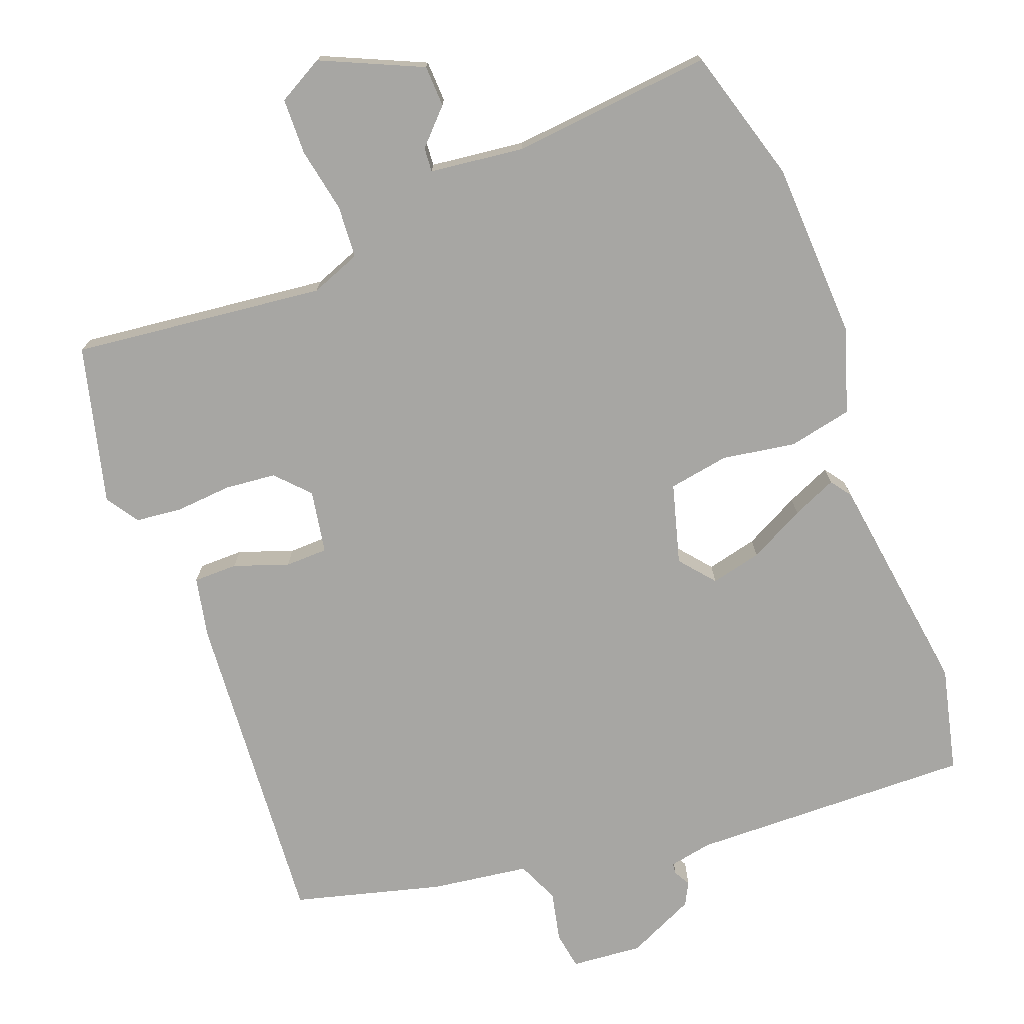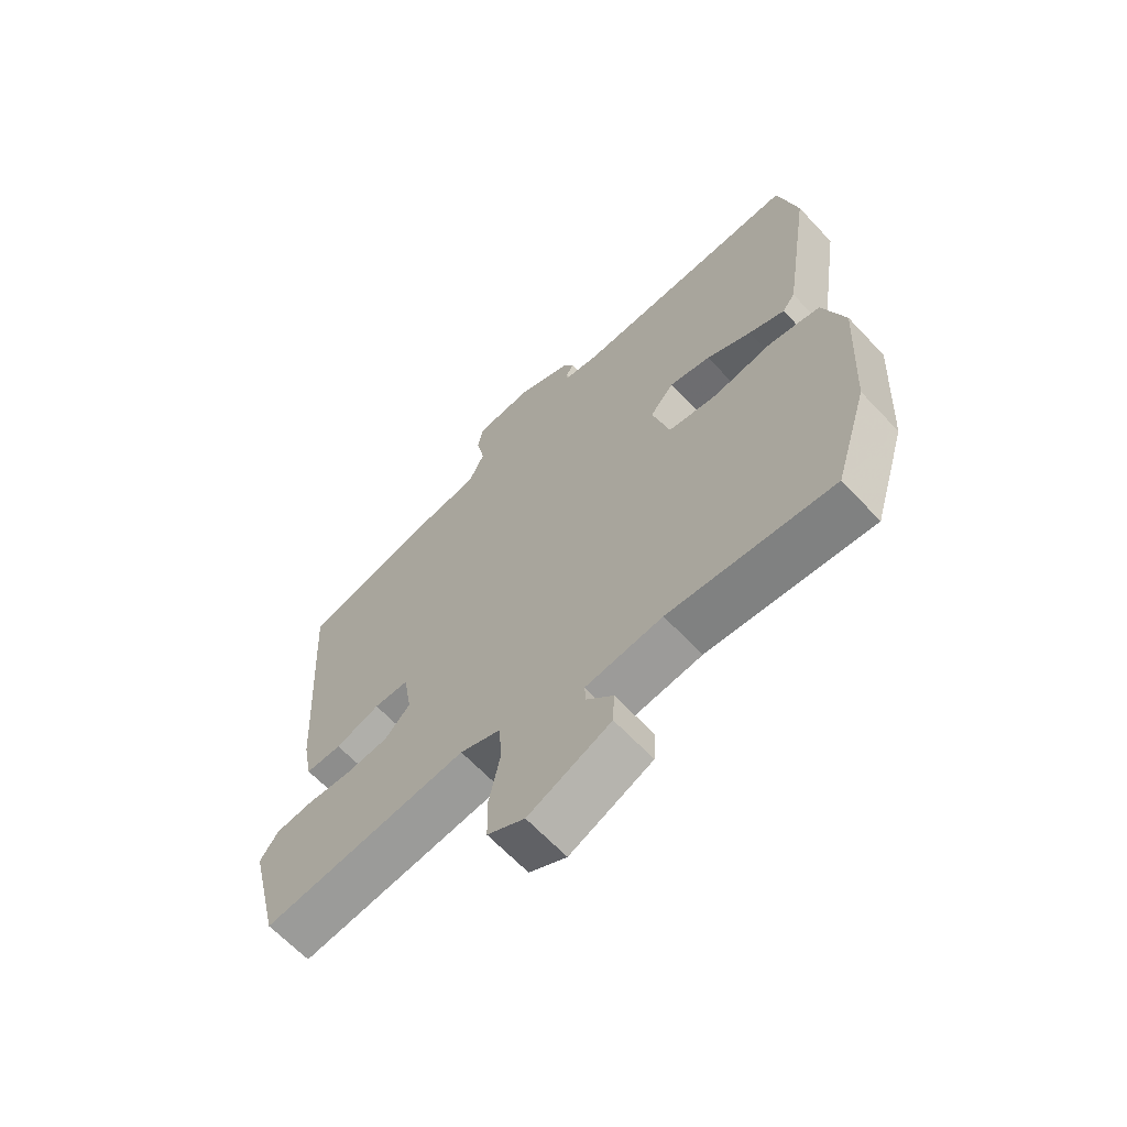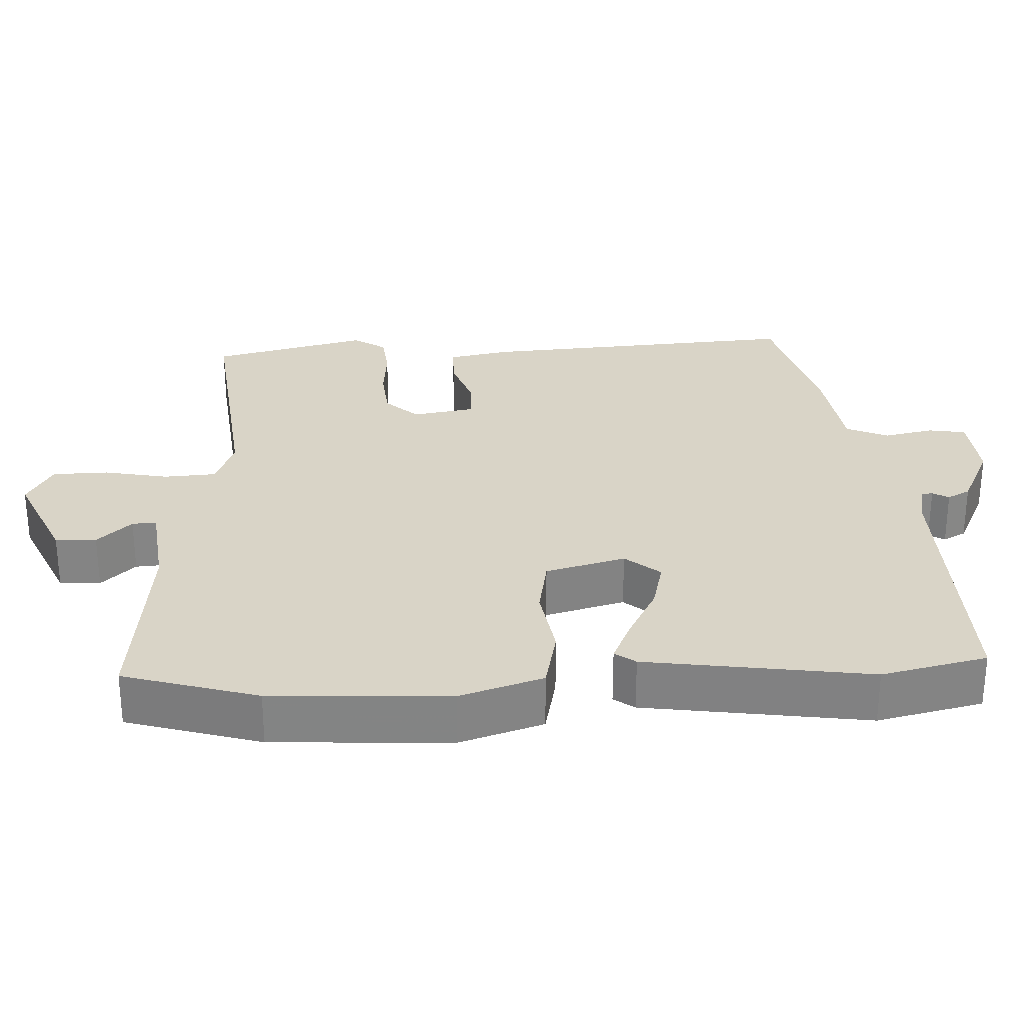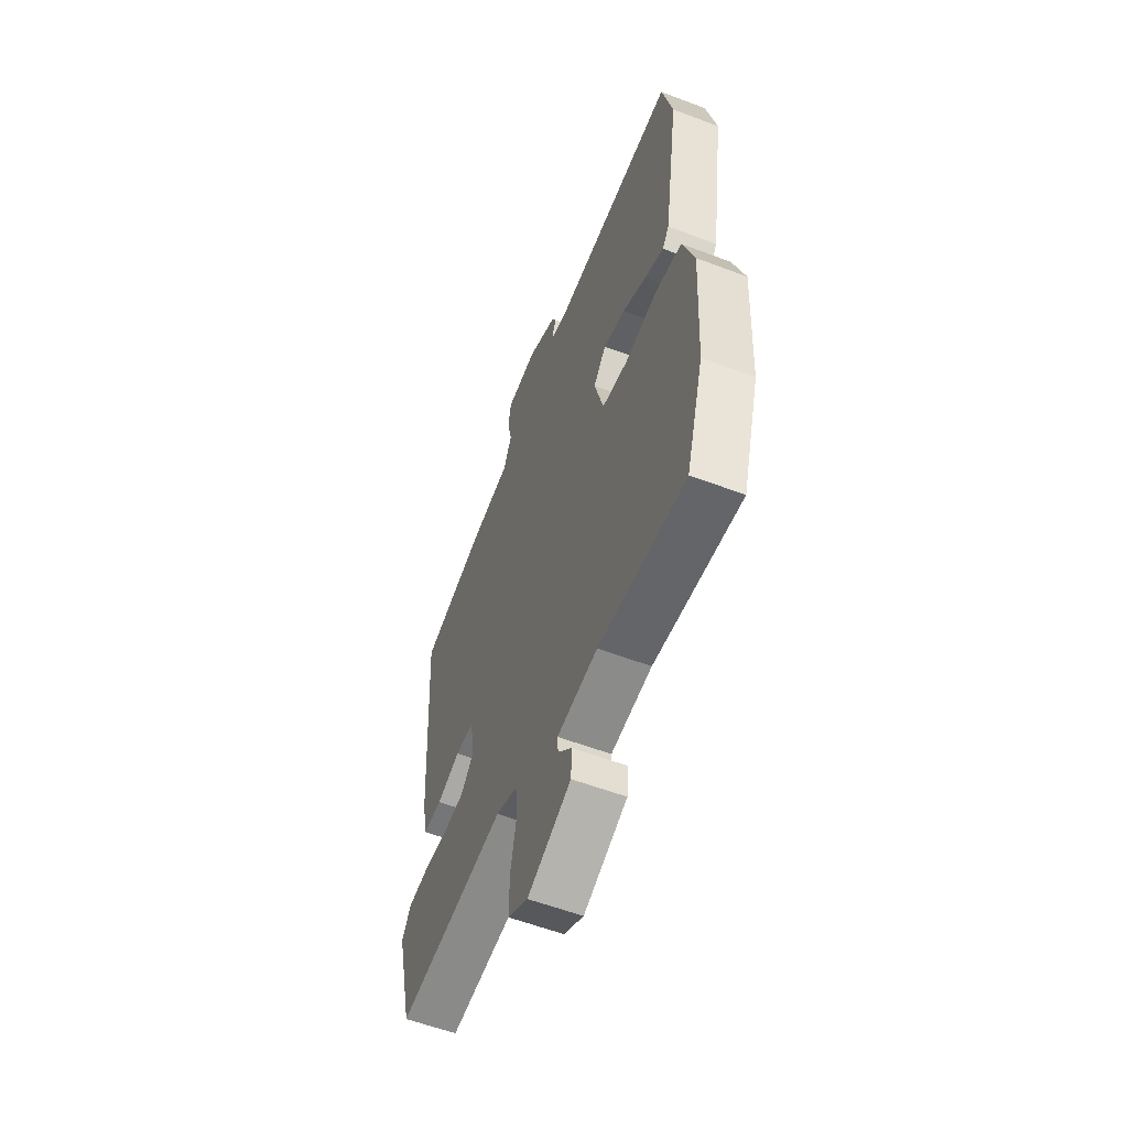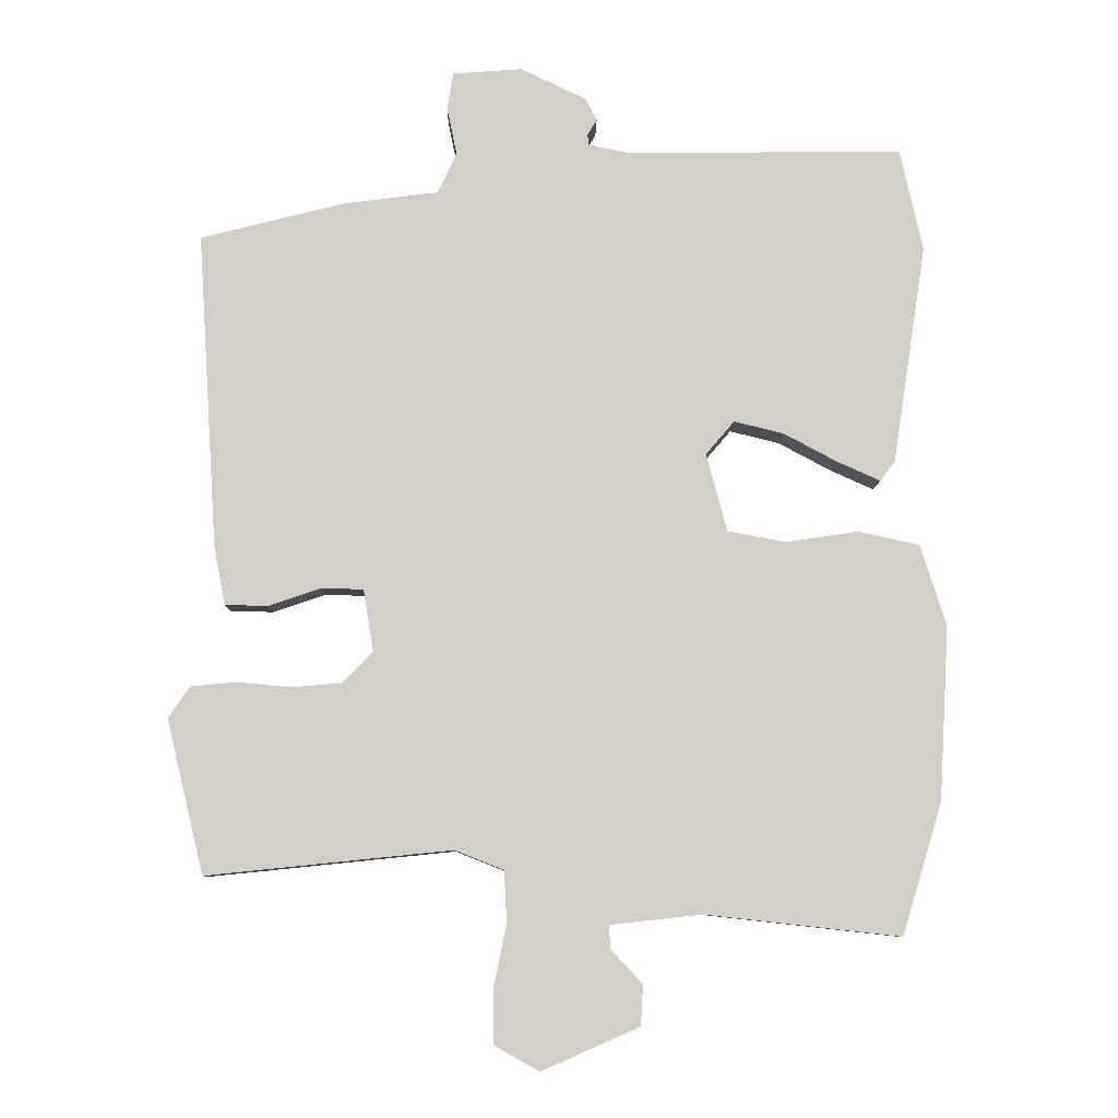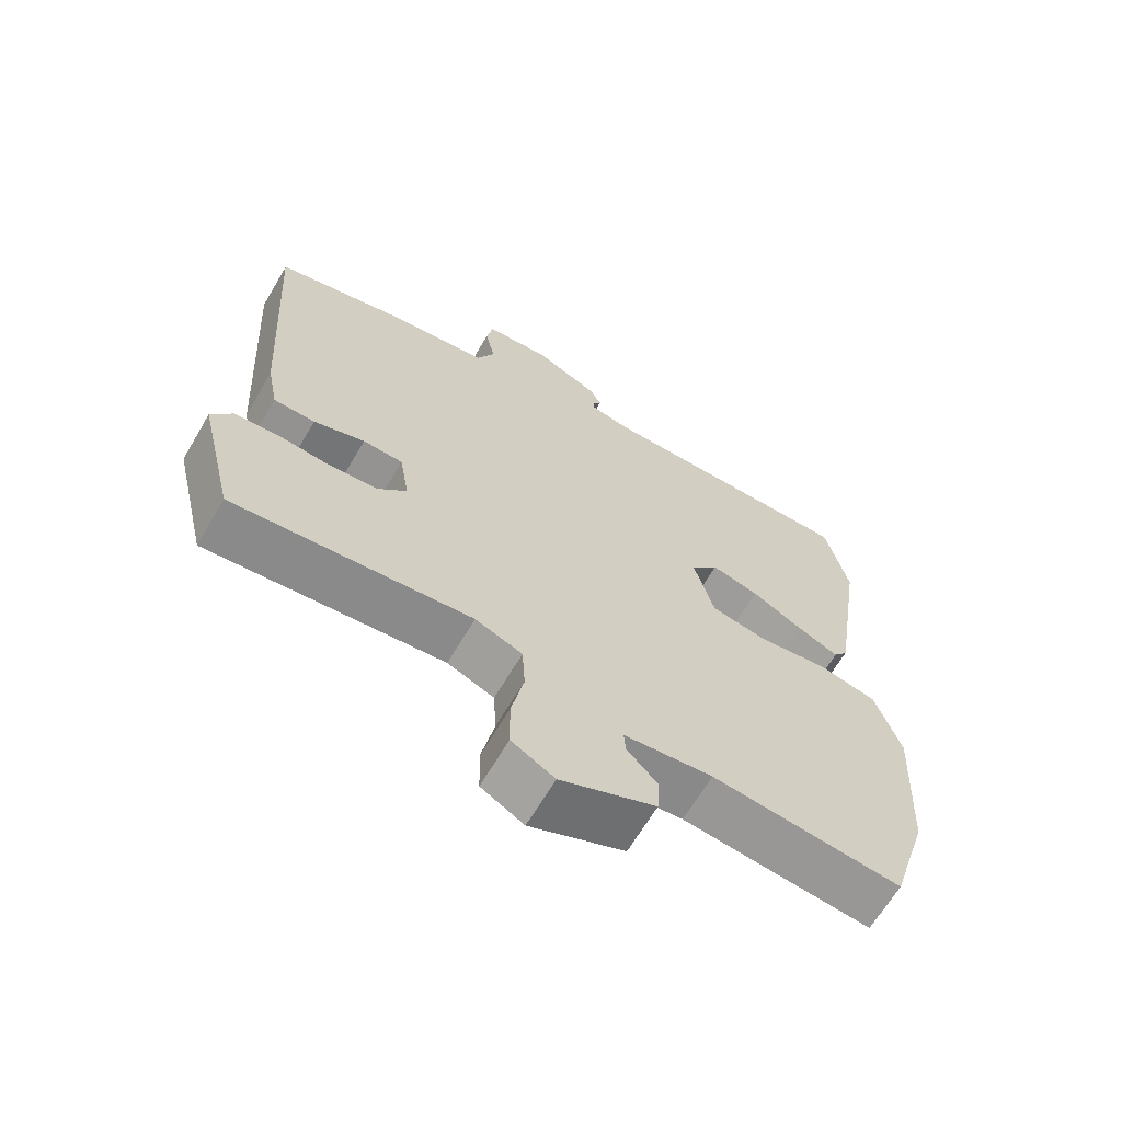
<metadata>
{"format":"obj","ext":"obj","renderer":"f3d","projection":"perspective","resolution":1024,"background":"white","views":[{"elev":-74.2,"azim":-159.9,"up":"+Y"},{"elev":-65.2,"azim":-136.7,"up":"+Z"},{"elev":28.7,"azim":-93.1,"up":"+Y"},{"elev":-57.7,"azim":-111.5,"up":"+Z"},{"elev":-8.4,"azim":179.2,"up":"+Z"},{"elev":-66.0,"azim":149.4,"up":"+Z"}]}
</metadata>
<code>
v -0.476 0.07 -0.578
v -0.532 0.07 -0.395
v -0.546 0.07 -0.152
v -0.51 0.07 -0.038
v -0.424 0.07 -0.019
v -0.324 0.07 -0.034
v -0.242 0.07 -0.019
v -0.213 0.07 0.09
v -0.253 0.07 0.137
v -0.322 0.07 0.12
v -0.397 0.07 0.08
v -0.457 0.07 0.053
v -0.478 0.07 0.081
v -0.525 0.07 0.387
v -0.493 0.07 0.531
v -0.108 0.07 0.527
v -0.049 0.07 0.539
v -0.048 0.07 0.554
v -0.061 0.07 0.576
v -0.045 0.07 0.607
v 0.047 0.07 0.651
v 0.144 0.07 0.644
v 0.153 0.07 0.593
v 0.139 0.07 0.525
v 0.165 0.07 0.468
v 0.298 0.07 0.451
v 0.5 0.07 0.4
v 0.472 0.07 -0.041
v 0.456 0.07 -0.124
v 0.396 0.07 -0.125
v 0.322 0.07 -0.1
v 0.264 0.07 -0.102
v 0.25 0.07 -0.188
v 0.292 0.07 -0.232
v 0.362 0.07 -0.238
v 0.438 0.07 -0.231
v 0.501 0.07 -0.237
v 0.531 0.07 -0.281
v 0.479 0.07 -0.496
v 0.136 0.07 -0.461
v 0.068 0.07 -0.488
v 0.064 0.07 -0.559
v 0.082 0.07 -0.647
v 0.081 0.07 -0.723
v 0.019 0.07 -0.758
v -0.118 0.07 -0.698
v -0.121 0.07 -0.642
v -0.077 0.07 -0.595
v -0.075 0.07 -0.562
v -0.203 0.07 -0.548
v -0.476 0 -0.578
v -0.532 0 -0.395
v -0.546 0 -0.152
v -0.51 0 -0.038
v -0.424 0 -0.019
v -0.324 0 -0.034
v -0.242 0 -0.019
v -0.213 0 0.09
v -0.253 0 0.137
v -0.322 0 0.12
v -0.397 0 0.08
v -0.457 0 0.053
v -0.478 0 0.081
v -0.525 0 0.387
v -0.493 0 0.531
v -0.108 0 0.527
v -0.049 0 0.539
v -0.048 0 0.554
v -0.061 0 0.576
v -0.045 0 0.607
v 0.047 0 0.651
v 0.144 0 0.644
v 0.153 0 0.593
v 0.139 0 0.525
v 0.165 0 0.468
v 0.298 0 0.451
v 0.5 0 0.4
v 0.472 0 -0.041
v 0.456 0 -0.124
v 0.396 0 -0.125
v 0.322 0 -0.1
v 0.264 0 -0.102
v 0.25 0 -0.188
v 0.292 0 -0.232
v 0.362 0 -0.238
v 0.438 0 -0.231
v 0.501 0 -0.237
v 0.531 0 -0.281
v 0.479 0 -0.496
v 0.136 0 -0.461
v 0.068 0 -0.488
v 0.064 0 -0.559
v 0.082 0 -0.647
v 0.081 0 -0.723
v 0.019 0 -0.758
v -0.118 0 -0.698
v -0.121 0 -0.642
v -0.077 0 -0.595
v -0.075 0 -0.562
v -0.203 0 -0.548
f 45 46 47 48
f 45 48 49
f 42 43 44 45
f 41 42 45 49
f 37 38 39 40
f 35 36 37 40
f 34 35 40 41
f 33 34 41 49
f 28 29 30 31
f 28 31 32
f 25 26 27 28
f 25 28 32
f 24 25 32 33
f 22 23 24
f 21 22 24
f 18 19 20 21
f 17 18 21 24
f 16 17 24 33
f 10 11 12 13
f 10 13 14 15
f 3 4 5 6
f 3 6 7
f 50 1 2 3
f 50 3 7
f 49 50 7 8
f 33 49 8
f 16 33 8 9
f 9 10 15 16
f 98 97 96 95
f 99 98 95
f 95 94 93 92
f 99 95 92 91
f 90 89 88 87
f 90 87 86 85
f 91 90 85 84
f 99 91 84 83
f 81 80 79 78
f 82 81 78
f 78 77 76 75
f 82 78 75
f 83 82 75 74
f 74 73 72
f 74 72 71
f 71 70 69 68
f 74 71 68 67
f 83 74 67 66
f 63 62 61 60
f 65 64 63 60
f 56 55 54 53
f 57 56 53
f 53 52 51 100
f 57 53 100
f 58 57 100 99
f 58 99 83
f 59 58 83 66
f 66 65 60 59
f 1 51 52 2
f 2 52 53 3
f 3 53 54 4
f 4 54 55 5
f 5 55 56 6
f 6 56 57 7
f 7 57 58 8
f 8 58 59 9
f 9 59 60 10
f 10 60 61 11
f 11 61 62 12
f 12 62 63 13
f 13 63 64 14
f 14 64 65 15
f 15 65 66 16
f 16 66 67 17
f 17 67 68 18
f 18 68 69 19
f 19 69 70 20
f 20 70 71 21
f 21 71 72 22
f 22 72 73 23
f 23 73 74 24
f 24 74 75 25
f 25 75 76 26
f 26 76 77 27
f 27 77 78 28
f 28 78 79 29
f 29 79 80 30
f 30 80 81 31
f 31 81 82 32
f 32 82 83 33
f 33 83 84 34
f 34 84 85 35
f 35 85 86 36
f 36 86 87 37
f 37 87 88 38
f 38 88 89 39
f 39 89 90 40
f 40 90 91 41
f 41 91 92 42
f 42 92 93 43
f 43 93 94 44
f 44 94 95 45
f 45 95 96 46
f 46 96 97 47
f 47 97 98 48
f 48 98 99 49
f 49 99 100 50
f 50 100 51 1

</code>
